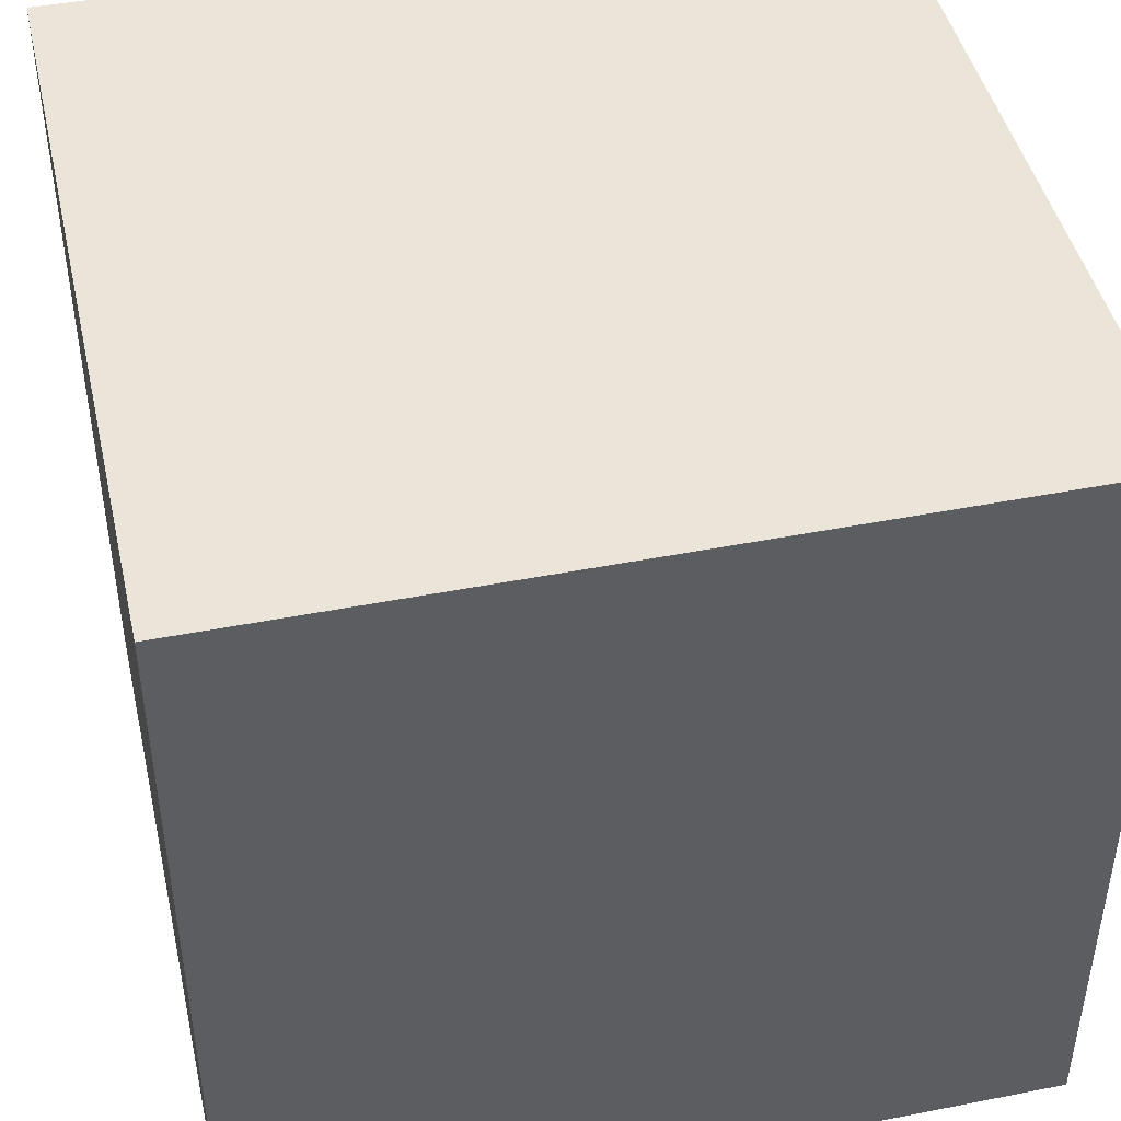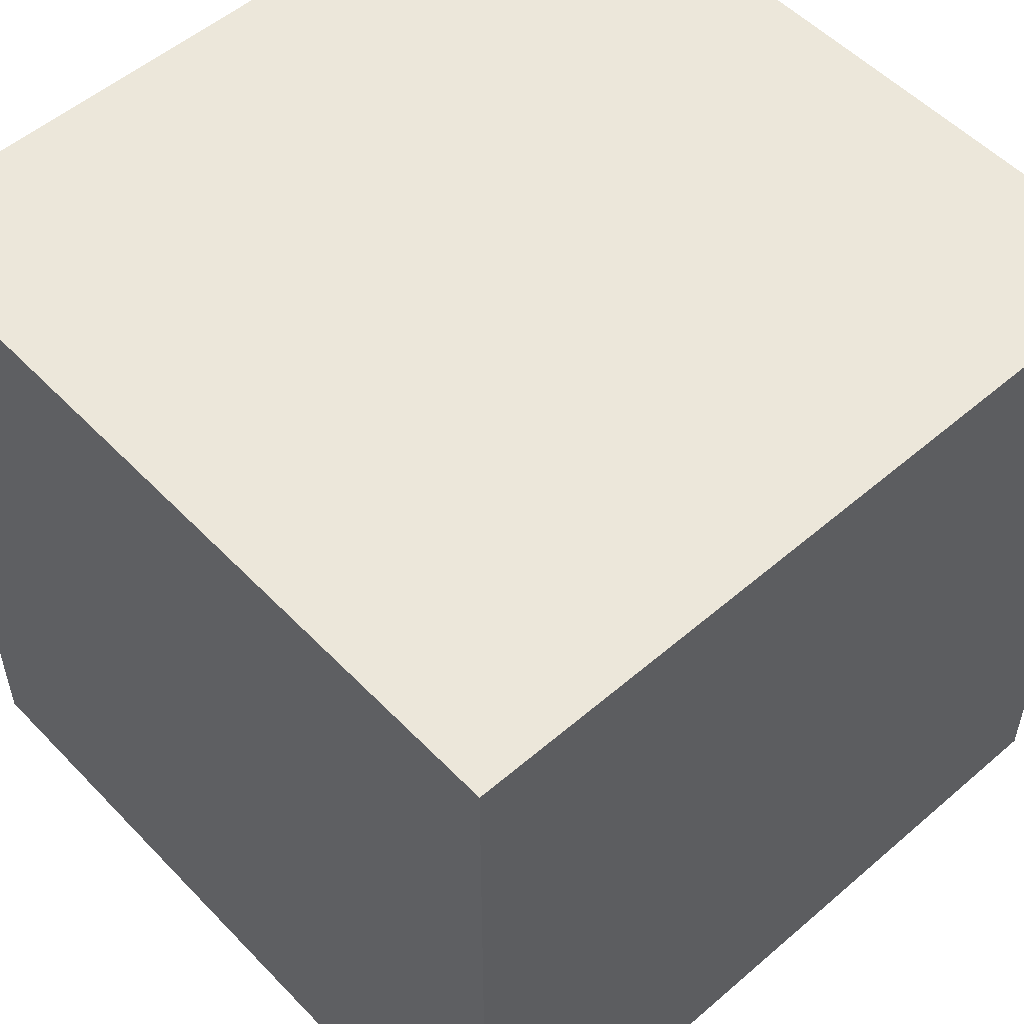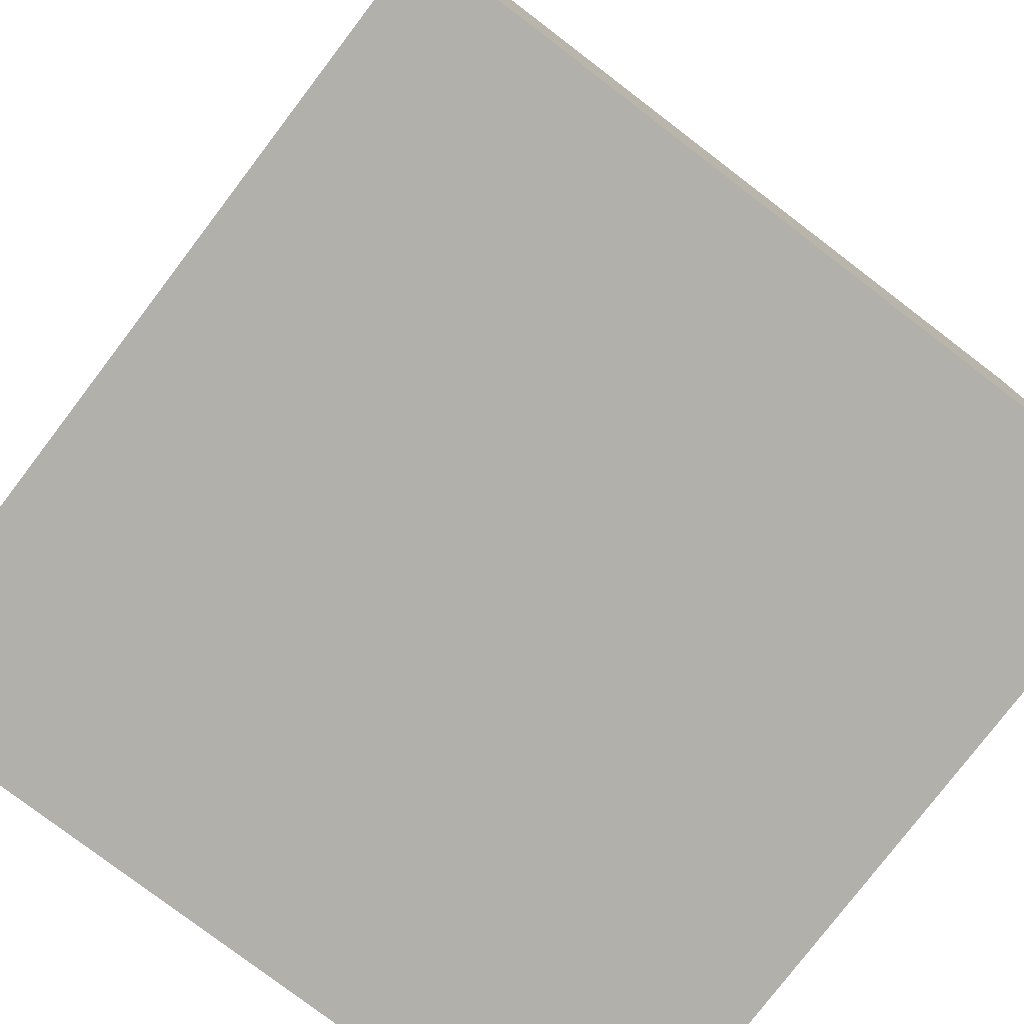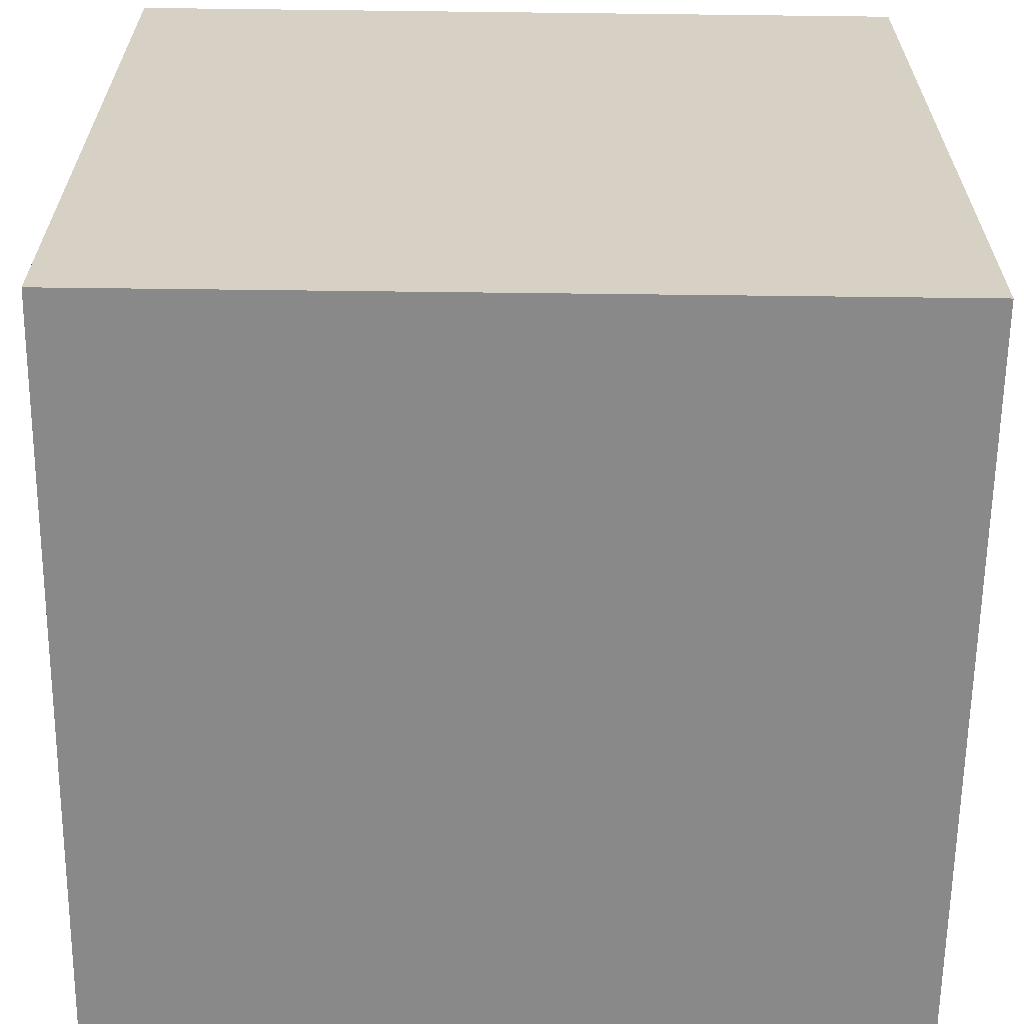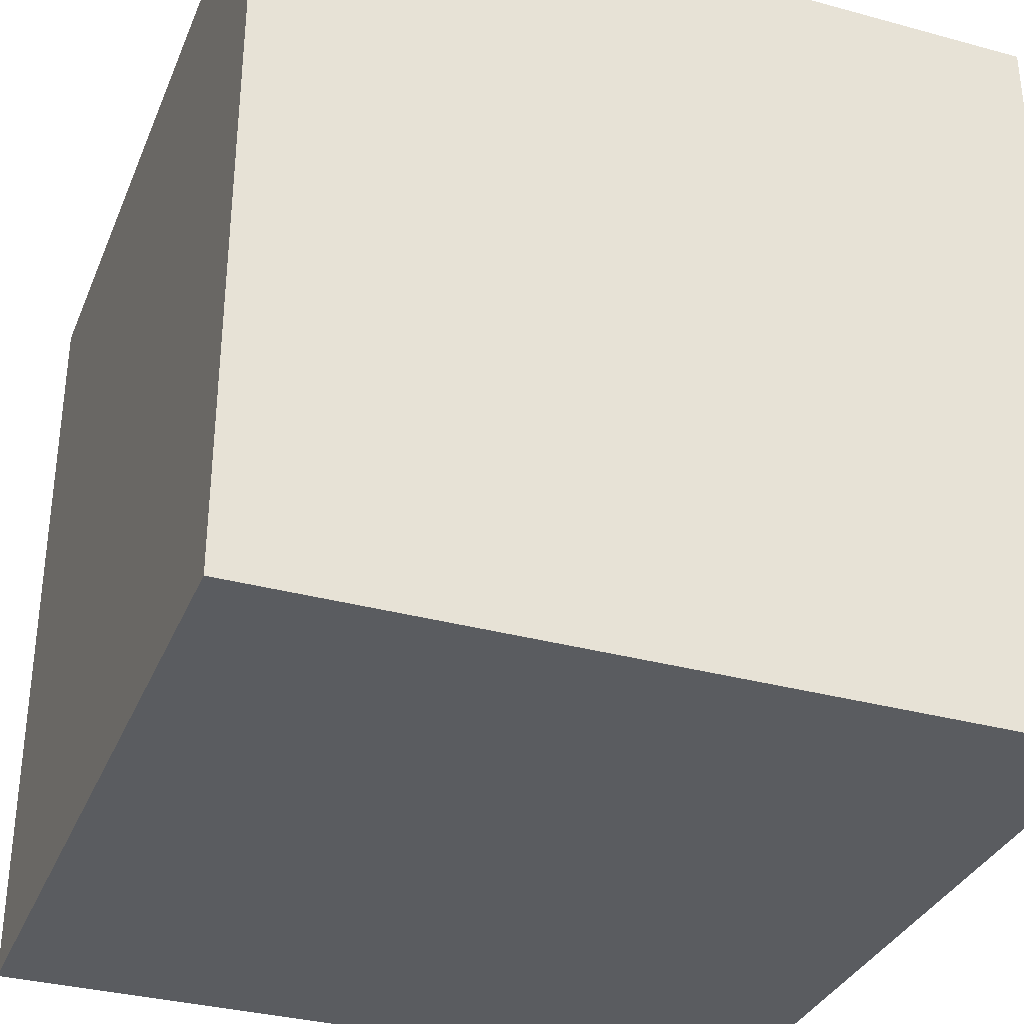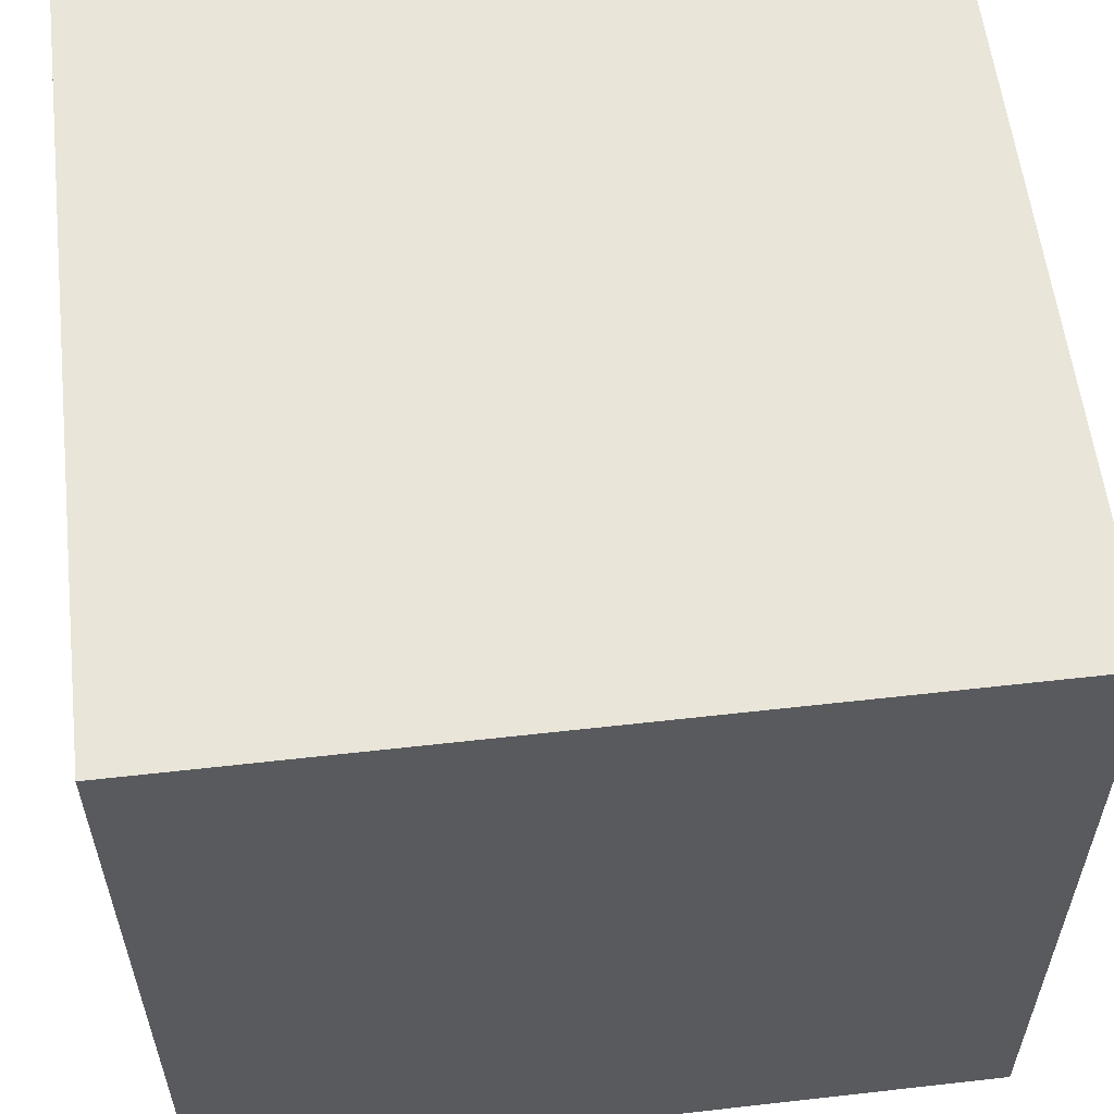
<metadata>
{"format":"obj","ext":"obj","renderer":"f3d","projection":"perspective","resolution":1024,"background":"white","views":[{"elev":45.2,"azim":-102.8,"up":"+Z"},{"elev":53.6,"azim":47.5,"up":"+Z"},{"elev":-78.5,"azim":-127.3,"up":"+Y"},{"elev":-63.2,"azim":-90.7,"up":"+Z"},{"elev":-33.6,"azim":159.6,"up":"+Y"},{"elev":57.9,"azim":83.3,"up":"+Y"}]}
</metadata>
<code>
g cube
v -1 1 -1
v -1 1 1
v 1 1 1
v 1 1 -1
v 1 -1 1
v -1 -1 1
v -1 -1 -1
v 1 -1 -1
f 1 2 3
f 4 1 3
f 5 6 7
f 8 5 7
f 7 6 1
f 6 2 1
f 4 3 5
f 8 4 5
f 3 2 6
f 5 3 6
f 4 8 1
f 8 7 1

</code>
